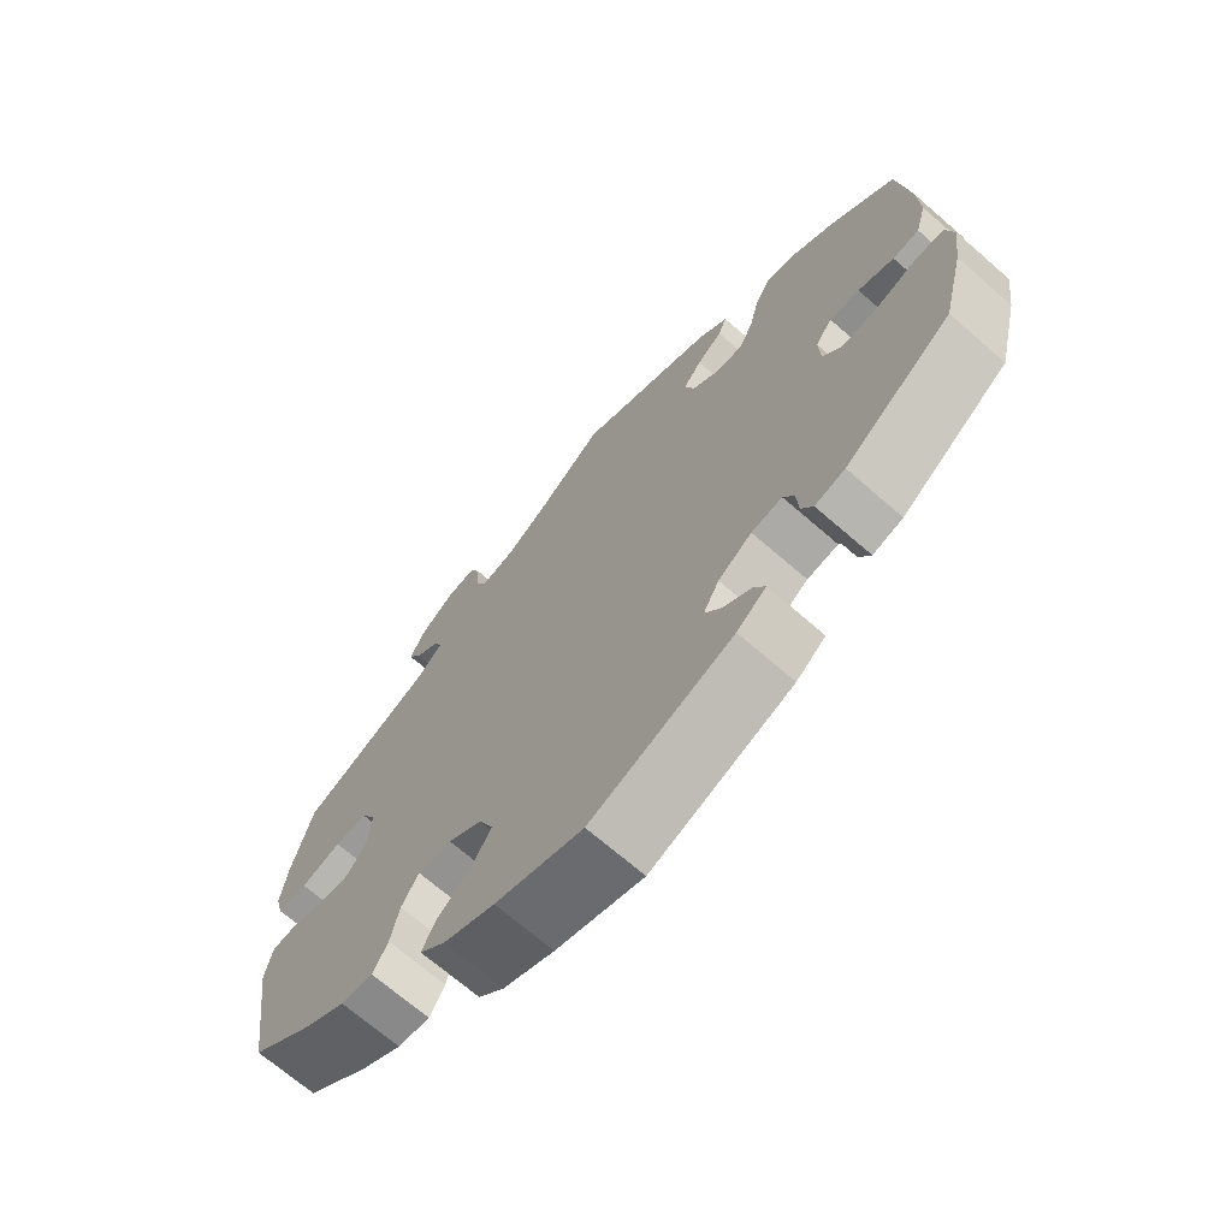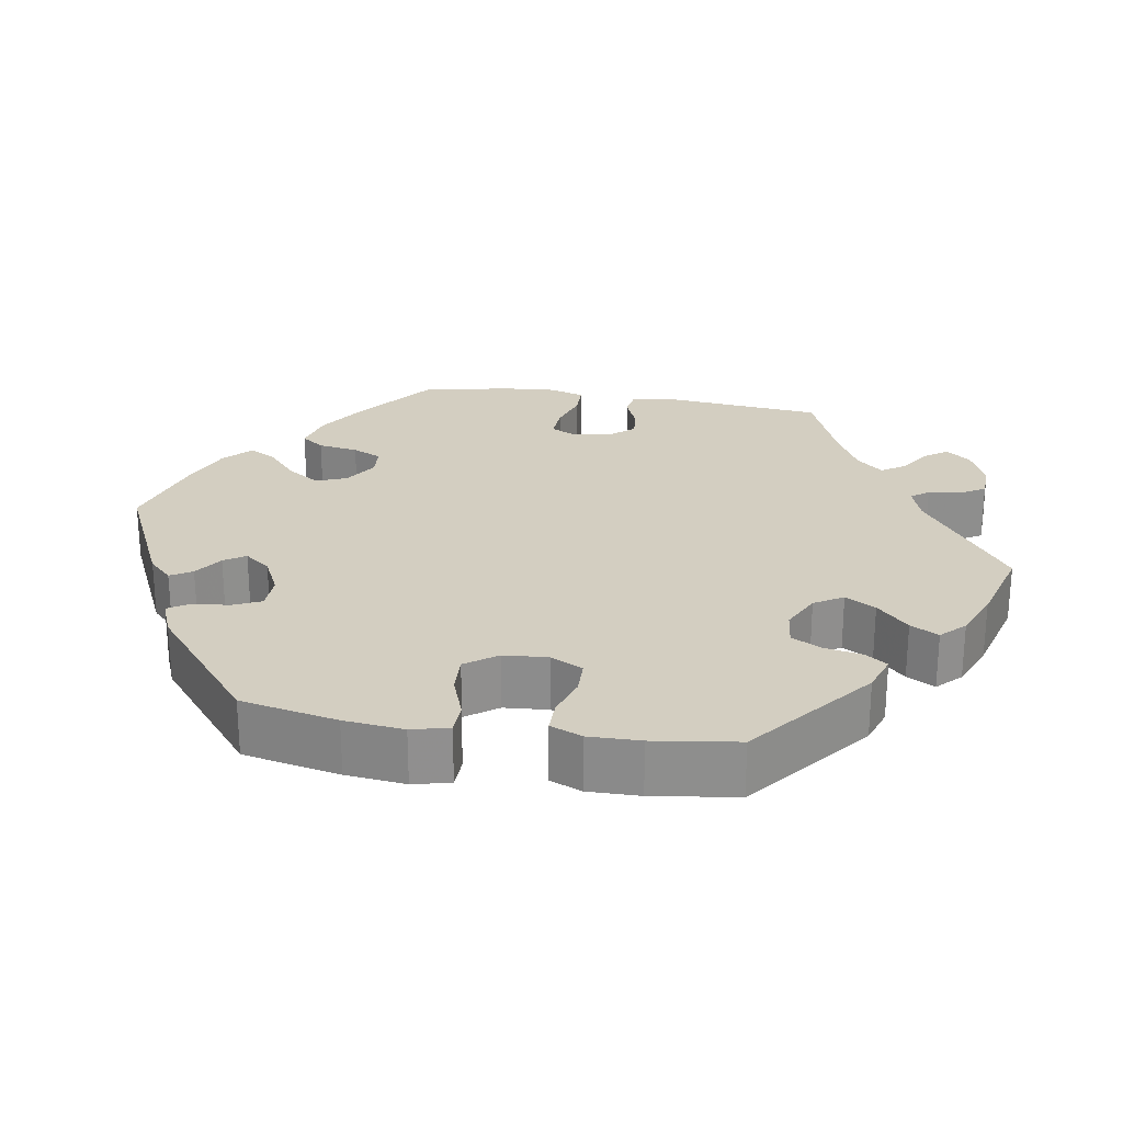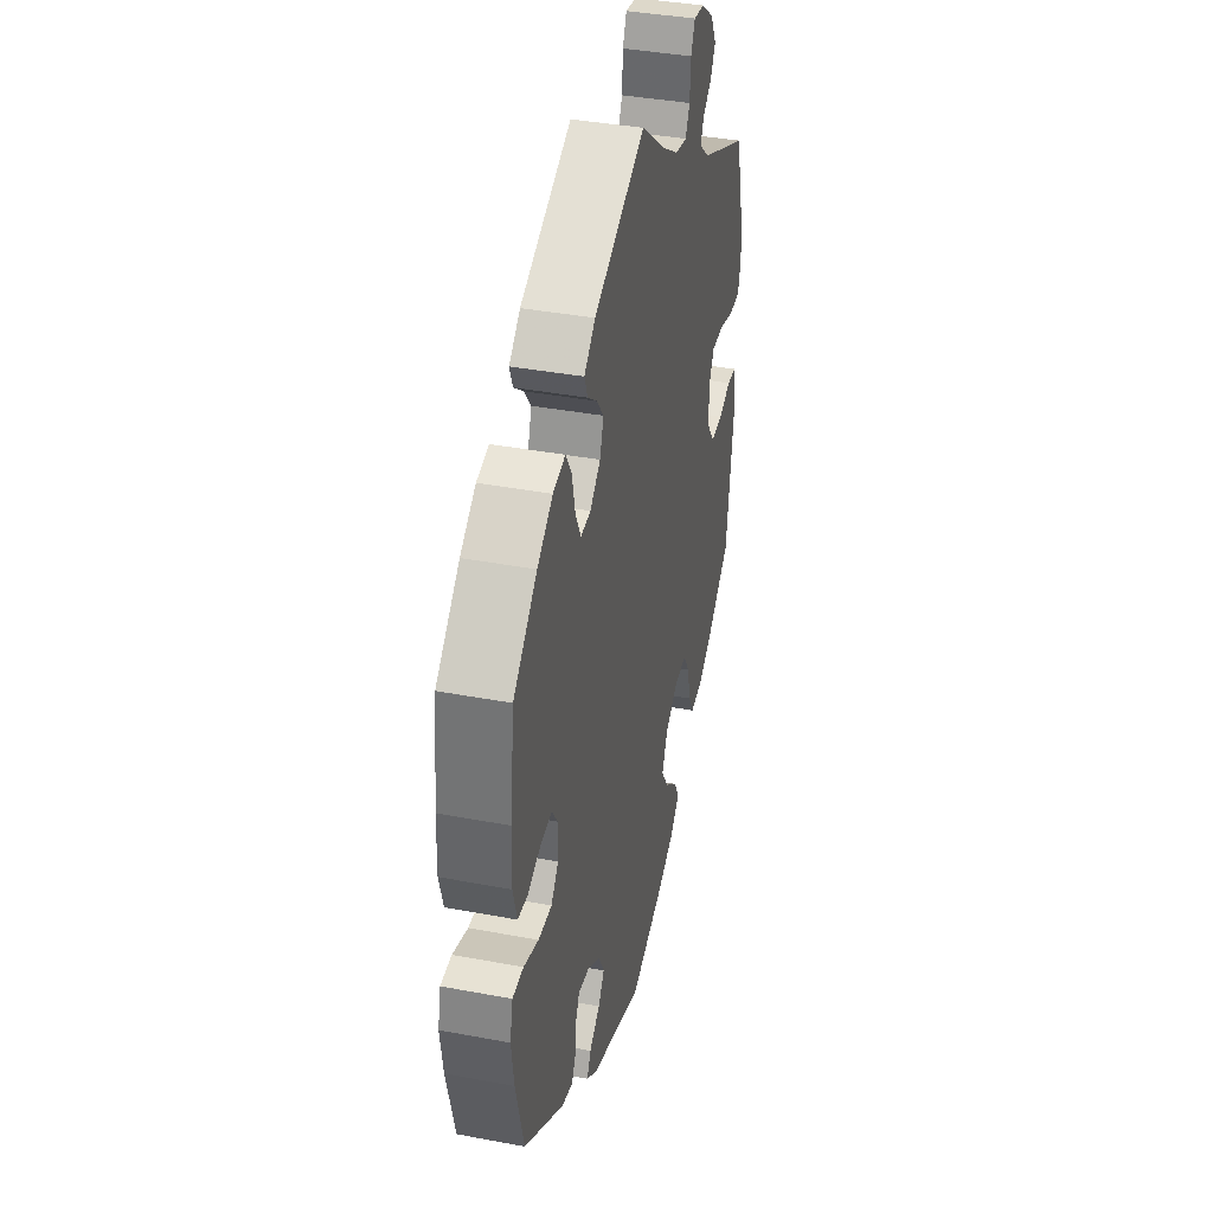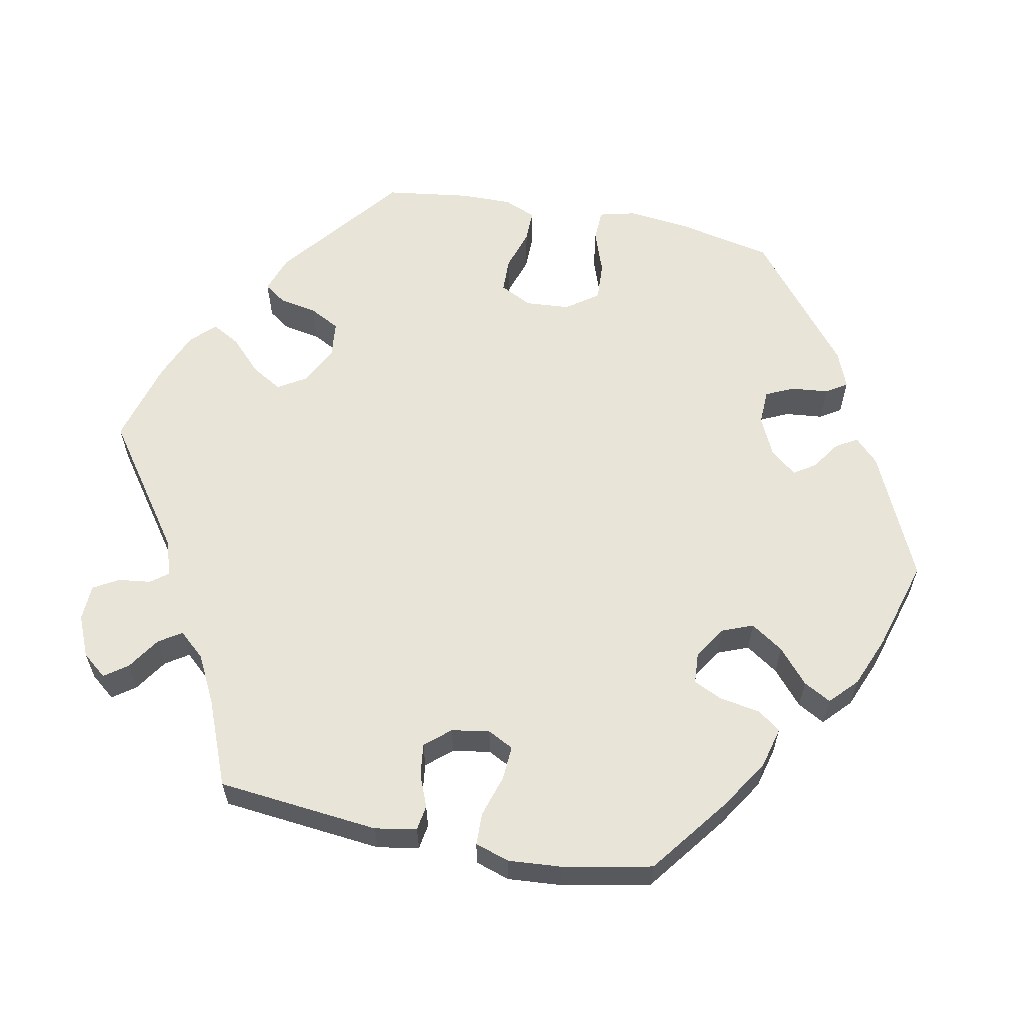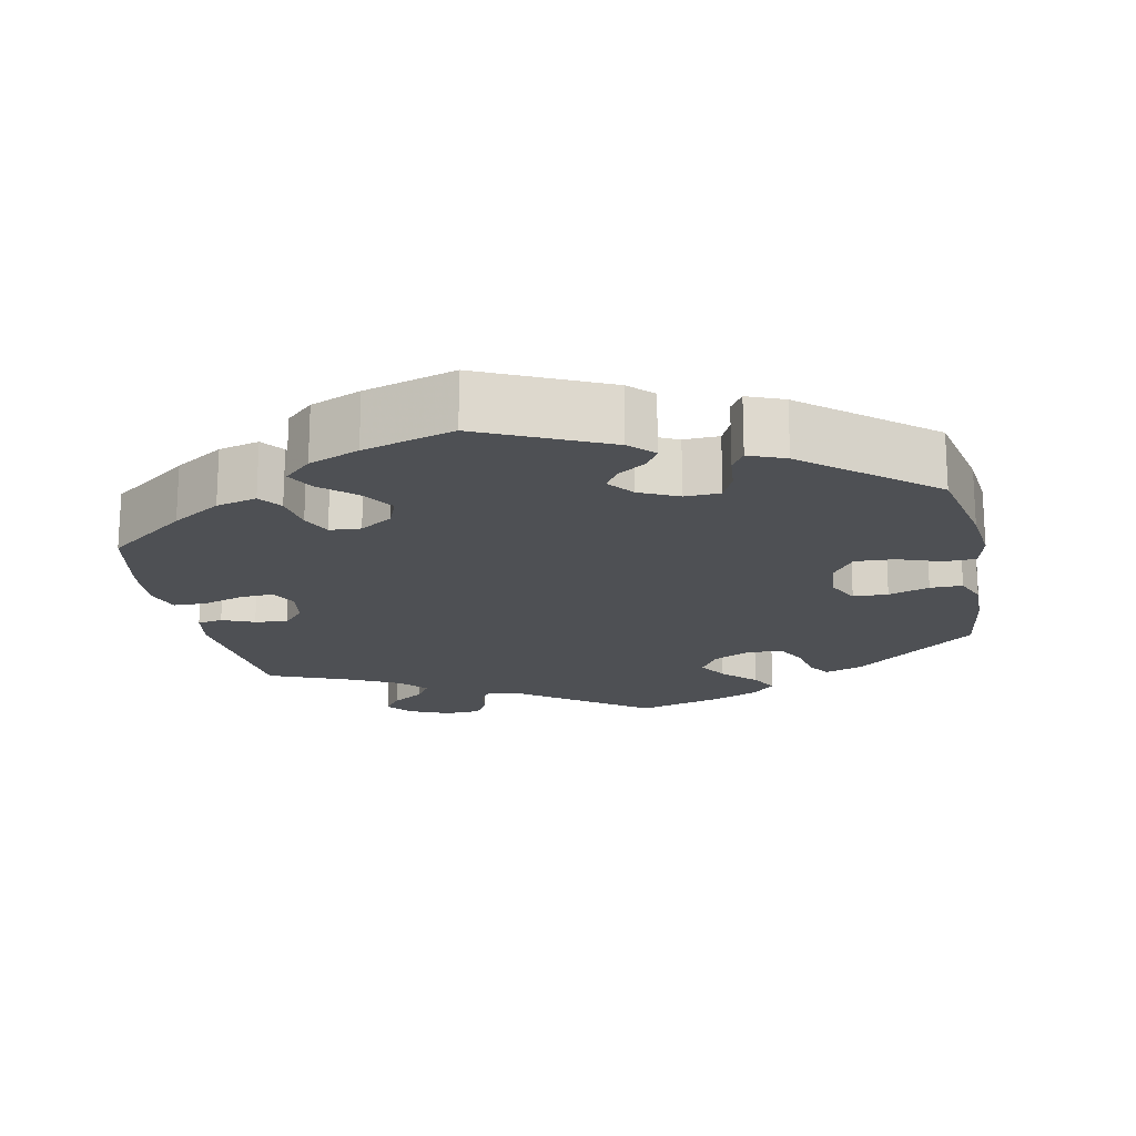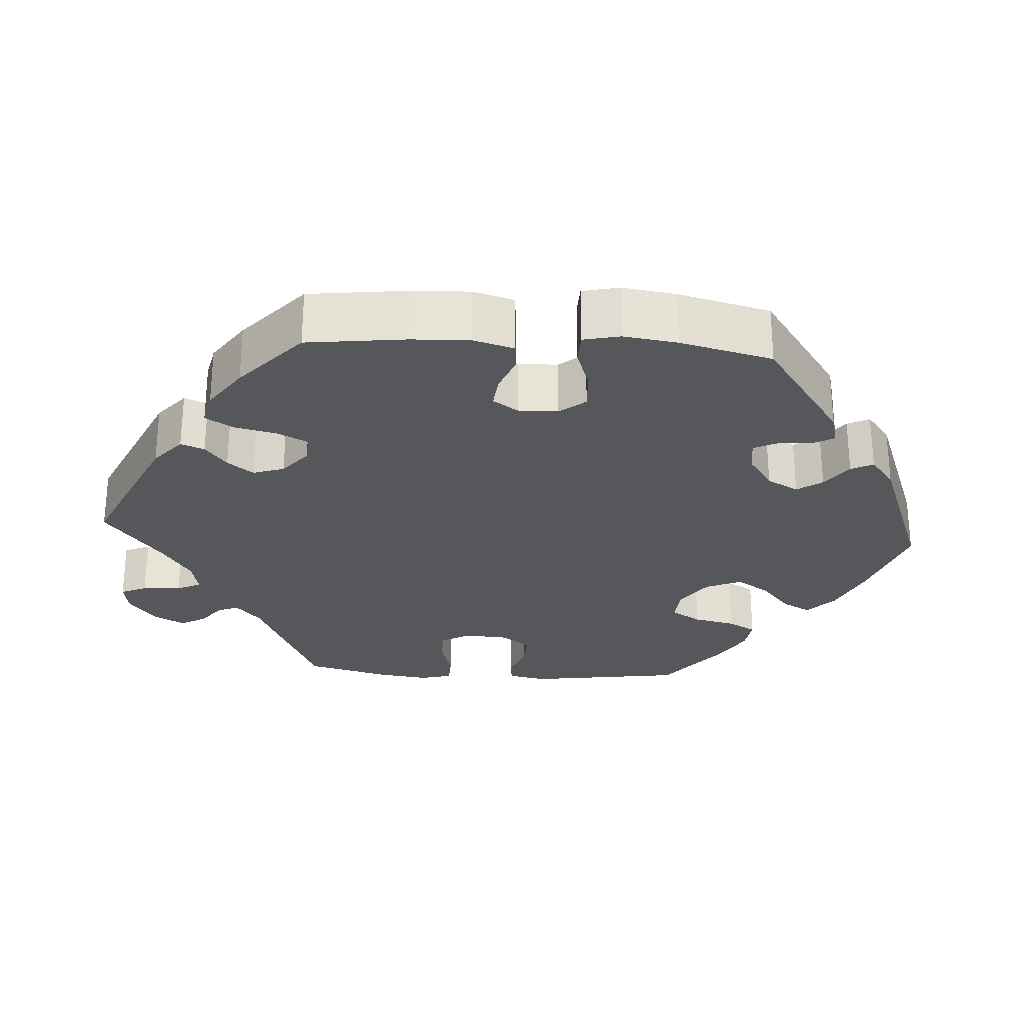
<metadata>
{"format":"obj","ext":"obj","renderer":"f3d","projection":"perspective","resolution":1024,"background":"white","views":[{"elev":-69.5,"azim":49.0,"up":"+Z"},{"elev":25.0,"azim":-140.5,"up":"+Y"},{"elev":38.7,"azim":103.3,"up":"+Z"},{"elev":60.6,"azim":41.4,"up":"+Y"},{"elev":-18.5,"azim":131.7,"up":"+Y"},{"elev":-27.2,"azim":86.2,"up":"+Y"}]}
</metadata>
<code>
v -0.317 0.07 0.372
v -0.28 0.07 0.405
v -0.291 0.07 0.432
v -0.325 0.07 0.458
v -0.344 0.07 0.491
v -0.322 0.07 0.533
v -0.275 0.07 0.568
v -0.234 0.07 0.574
v -0.219 0.07 0.54
v -0.216 0.07 0.489
v -0.2 0.07 0.457
v -0.155 0.07 0.466
v -0.096 0.07 0.504
v -0.001 0.07 0.578
v 0.193 0.07 0.49
v 0.235 0.07 0.454
v 0.223 0.07 0.423
v 0.187 0.07 0.395
v 0.161 0.07 0.361
v 0.175 0.07 0.32
v 0.214 0.07 0.288
v 0.252 0.07 0.286
v 0.272 0.07 0.326
v 0.285 0.07 0.382
v 0.307 0.07 0.418
v 0.353 0.07 0.408
v 0.411 0.07 0.368
v 0.5 0.07 0.289
v 0.516 0.07 0.159
v 0.519 0.07 0.083
v 0.504 0.07 0.03
v 0.467 0.07 0.026
v 0.417 0.07 0.045
v 0.375 0.07 0.049
v 0.352 0.07 0.015
v 0.354 0.07 -0.036
v 0.381 0.07 -0.07
v 0.432 0.07 -0.067
v 0.488 0.07 -0.048
v 0.529 0.07 -0.049
v 0.54 0.07 -0.097
v 0.53 0.07 -0.168
v 0.5 0.07 -0.289
v 0.35 0.07 -0.394
v 0.308 0.07 -0.405
v 0.292 0.07 -0.376
v 0.289 0.07 -0.331
v 0.274 0.07 -0.301
v 0.231 0.07 -0.307
v 0.184 0.07 -0.339
v 0.162 0.07 -0.38
v 0.185 0.07 -0.413
v 0.225 0.07 -0.442
v 0.24 0.07 -0.471
v 0.199 0.07 -0.503
v 0 0.07 -0.578
v -0.123 0.07 -0.537
v -0.195 0.07 -0.505
v -0.231 0.07 -0.47
v -0.211 0.07 -0.433
v -0.165 0.07 -0.394
v -0.137 0.07 -0.351
v -0.158 0.07 -0.304
v -0.206 0.07 -0.271
v -0.253 0.07 -0.268
v -0.277 0.07 -0.307
v -0.289 0.07 -0.362
v -0.31 0.07 -0.399
v -0.355 0.07 -0.393
v -0.413 0.07 -0.358
v -0.501 0.07 -0.289
v -0.531 0.07 -0.085
v -0.521 0.07 -0.034
v -0.486 0.07 -0.031
v -0.439 0.07 -0.048
v -0.394 0.07 -0.05
v -0.366 0.07 -0.012
v -0.362 0.07 0.045
v -0.383 0.07 0.084
v -0.429 0.07 0.084
v -0.486 0.07 0.068
v -0.528 0.07 0.069
v -0.539 0.07 0.111
v -0.53 0.07 0.178
v -0.501 0.07 0.289
v -0.317 0 0.372
v -0.28 0 0.405
v -0.291 0 0.432
v -0.325 0 0.458
v -0.344 0 0.491
v -0.322 0 0.533
v -0.275 0 0.568
v -0.234 0 0.574
v -0.219 0 0.54
v -0.216 0 0.489
v -0.2 0 0.457
v -0.155 0 0.466
v -0.096 0 0.504
v -0.001 0 0.578
v 0.193 0 0.49
v 0.235 0 0.454
v 0.223 0 0.423
v 0.187 0 0.395
v 0.161 0 0.361
v 0.175 0 0.32
v 0.214 0 0.288
v 0.252 0 0.286
v 0.272 0 0.326
v 0.285 0 0.382
v 0.307 0 0.418
v 0.353 0 0.408
v 0.411 0 0.368
v 0.5 0 0.289
v 0.516 0 0.159
v 0.519 0 0.083
v 0.504 0 0.03
v 0.467 0 0.026
v 0.417 0 0.045
v 0.375 0 0.049
v 0.352 0 0.015
v 0.354 0 -0.036
v 0.381 0 -0.07
v 0.432 0 -0.067
v 0.488 0 -0.048
v 0.529 0 -0.049
v 0.54 0 -0.097
v 0.53 0 -0.168
v 0.5 0 -0.289
v 0.35 0 -0.394
v 0.308 0 -0.405
v 0.292 0 -0.376
v 0.289 0 -0.331
v 0.274 0 -0.301
v 0.231 0 -0.307
v 0.184 0 -0.339
v 0.162 0 -0.38
v 0.185 0 -0.413
v 0.225 0 -0.442
v 0.24 0 -0.471
v 0.199 0 -0.503
v 0 0 -0.578
v -0.123 0 -0.537
v -0.195 0 -0.505
v -0.231 0 -0.47
v -0.211 0 -0.433
v -0.165 0 -0.394
v -0.137 0 -0.351
v -0.158 0 -0.304
v -0.206 0 -0.271
v -0.253 0 -0.268
v -0.277 0 -0.307
v -0.289 0 -0.362
v -0.31 0 -0.399
v -0.355 0 -0.393
v -0.413 0 -0.358
v -0.501 0 -0.289
v -0.531 0 -0.085
v -0.521 0 -0.034
v -0.486 0 -0.031
v -0.439 0 -0.048
v -0.394 0 -0.05
v -0.366 0 -0.012
v -0.362 0 0.045
v -0.383 0 0.084
v -0.429 0 0.084
v -0.486 0 0.068
v -0.528 0 0.069
v -0.539 0 0.111
v -0.53 0 0.178
v -0.501 0 0.289
f 84 85 1
f 83 84 1 2
f 80 81 82 83
f 79 80 83 2
f 78 79 2
f 77 78 2
f 72 73 74 75
f 72 75 76
f 71 72 76
f 70 71 76 77
f 66 67 68 69
f 65 66 69 70
f 58 59 60 61
f 58 61 62
f 57 58 62
f 56 57 62
f 55 56 62 63
f 52 53 54 55
f 51 52 55 63
f 44 45 46 47
f 44 47 48
f 43 44 48
f 42 43 48
f 41 42 48 49
f 38 39 40 41
f 37 38 41 49
f 30 31 32 33
f 30 33 34
f 29 30 34
f 28 29 34
f 27 28 34 35
f 23 24 25 26
f 22 23 26 27
f 15 16 17 18
f 13 14 15 18
f 12 13 18 19
f 11 12 19 20
f 7 8 9 10
f 7 10 11
f 6 7 11
f 3 4 5 6
f 2 3 6 11
f 65 70 77 2
f 50 51 63 64
f 37 49 50 64
f 36 37 64 65
f 35 36 65 2
f 22 27 35
f 21 22 35
f 20 21 35
f 2 11 20 35
f 86 170 169
f 87 86 169 168
f 168 167 166 165
f 87 168 165 164
f 87 164 163
f 87 163 162
f 160 159 158 157
f 161 160 157
f 161 157 156
f 162 161 156 155
f 154 153 152 151
f 155 154 151 150
f 146 145 144 143
f 147 146 143
f 147 143 142
f 147 142 141
f 148 147 141 140
f 140 139 138 137
f 148 140 137 136
f 132 131 130 129
f 133 132 129
f 133 129 128
f 133 128 127
f 134 133 127 126
f 126 125 124 123
f 134 126 123 122
f 118 117 116 115
f 119 118 115
f 119 115 114
f 119 114 113
f 120 119 113 112
f 111 110 109 108
f 112 111 108 107
f 103 102 101 100
f 103 100 99 98
f 104 103 98 97
f 105 104 97 96
f 95 94 93 92
f 96 95 92
f 96 92 91
f 91 90 89 88
f 96 91 88 87
f 87 162 155 150
f 149 148 136 135
f 149 135 134 122
f 150 149 122 121
f 87 150 121 120
f 120 112 107
f 120 107 106
f 120 106 105
f 120 105 96 87
f 1 86 87 2
f 2 87 88 3
f 3 88 89 4
f 4 89 90 5
f 5 90 91 6
f 6 91 92 7
f 7 92 93 8
f 8 93 94 9
f 9 94 95 10
f 10 95 96 11
f 11 96 97 12
f 12 97 98 13
f 13 98 99 14
f 14 99 100 15
f 15 100 101 16
f 16 101 102 17
f 17 102 103 18
f 18 103 104 19
f 19 104 105 20
f 20 105 106 21
f 21 106 107 22
f 22 107 108 23
f 23 108 109 24
f 24 109 110 25
f 25 110 111 26
f 26 111 112 27
f 27 112 113 28
f 28 113 114 29
f 29 114 115 30
f 30 115 116 31
f 31 116 117 32
f 32 117 118 33
f 33 118 119 34
f 34 119 120 35
f 35 120 121 36
f 36 121 122 37
f 37 122 123 38
f 38 123 124 39
f 39 124 125 40
f 40 125 126 41
f 41 126 127 42
f 42 127 128 43
f 43 128 129 44
f 44 129 130 45
f 45 130 131 46
f 46 131 132 47
f 47 132 133 48
f 48 133 134 49
f 49 134 135 50
f 50 135 136 51
f 51 136 137 52
f 52 137 138 53
f 53 138 139 54
f 54 139 140 55
f 55 140 141 56
f 56 141 142 57
f 57 142 143 58
f 58 143 144 59
f 59 144 145 60
f 60 145 146 61
f 61 146 147 62
f 62 147 148 63
f 63 148 149 64
f 64 149 150 65
f 65 150 151 66
f 66 151 152 67
f 67 152 153 68
f 68 153 154 69
f 69 154 155 70
f 70 155 156 71
f 71 156 157 72
f 72 157 158 73
f 73 158 159 74
f 74 159 160 75
f 75 160 161 76
f 76 161 162 77
f 77 162 163 78
f 78 163 164 79
f 79 164 165 80
f 80 165 166 81
f 81 166 167 82
f 82 167 168 83
f 83 168 169 84
f 84 169 170 85
f 85 170 86 1

</code>
